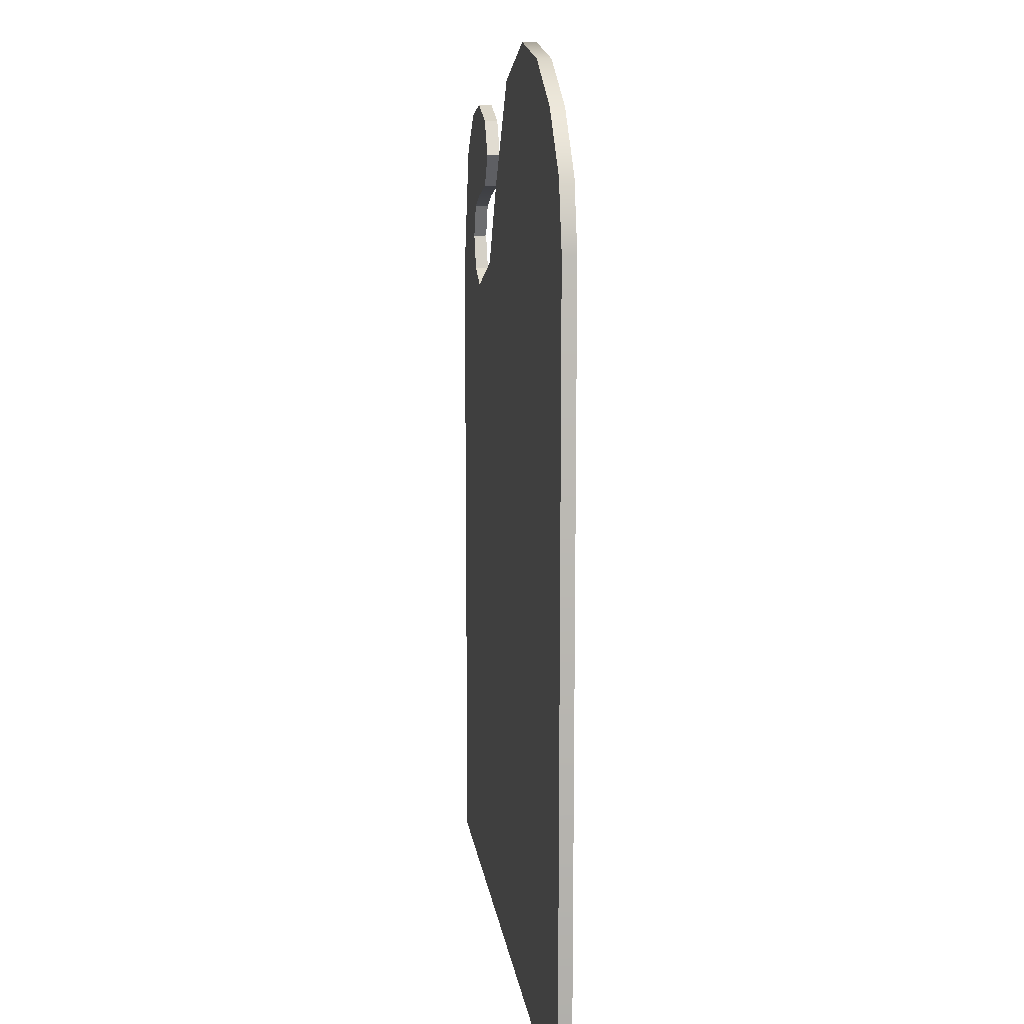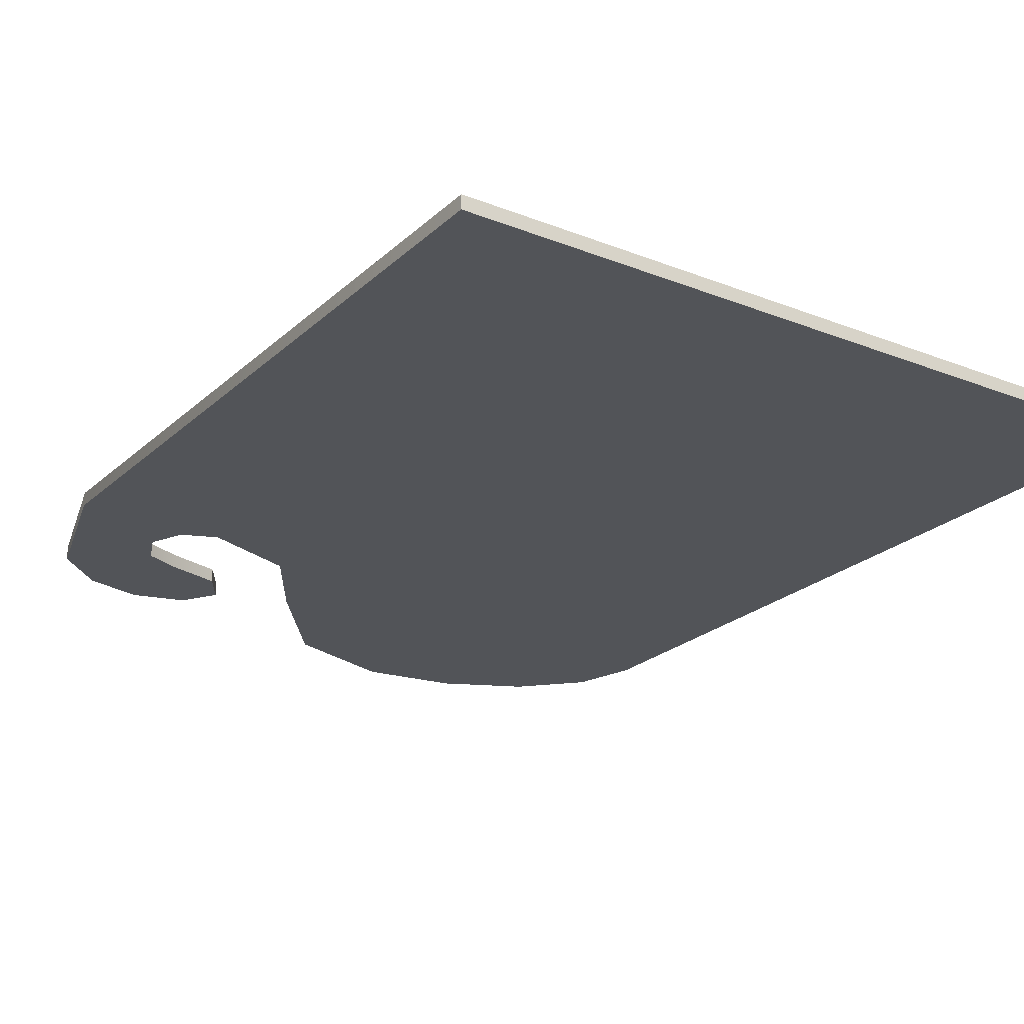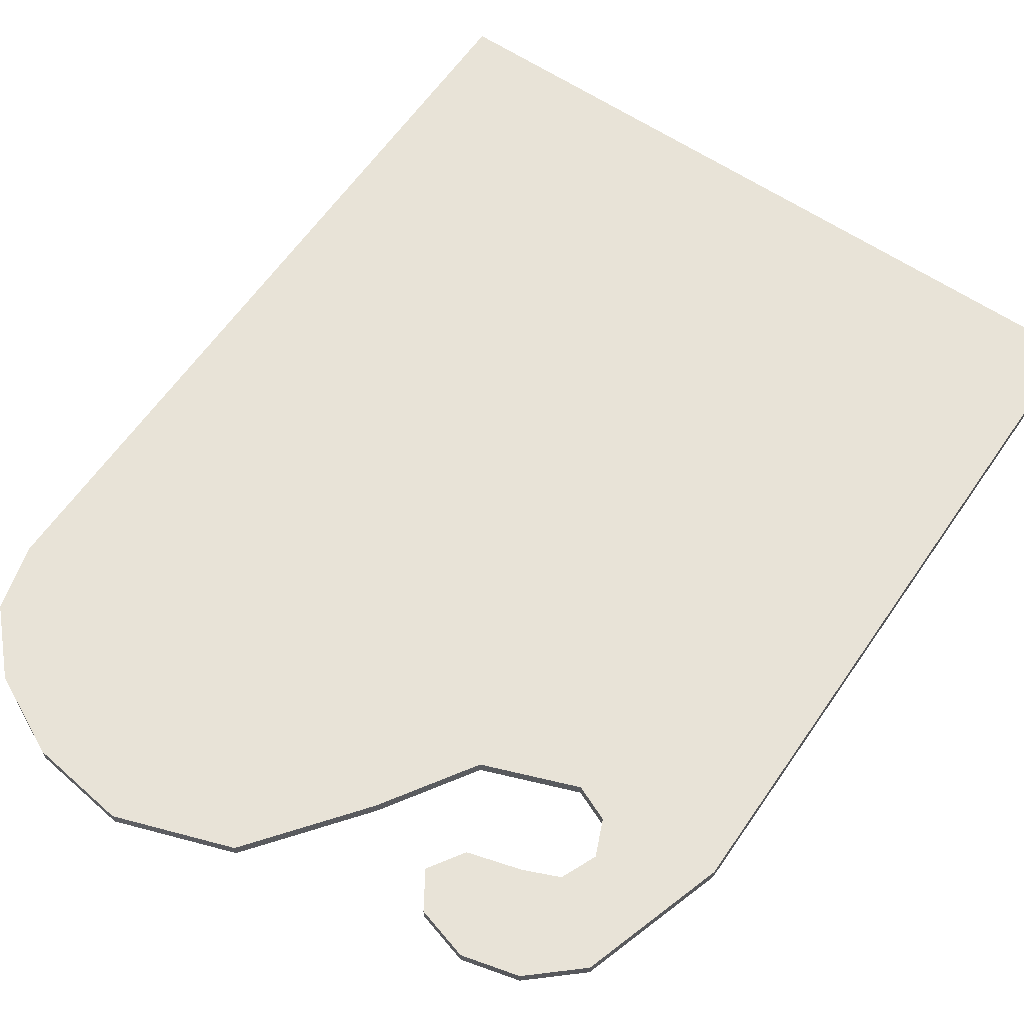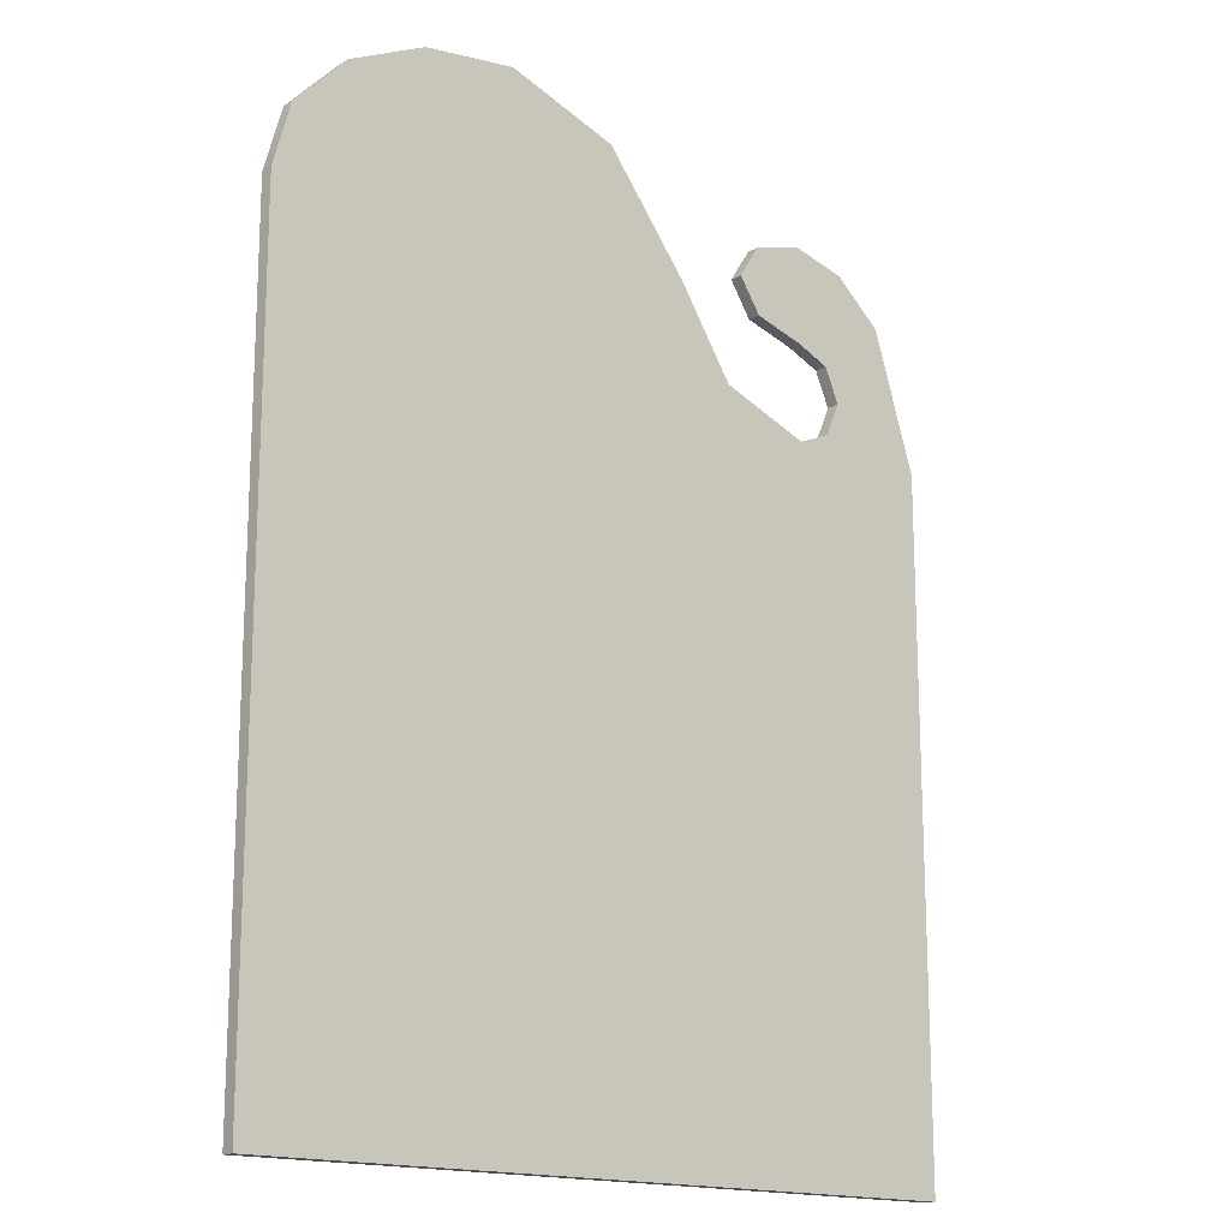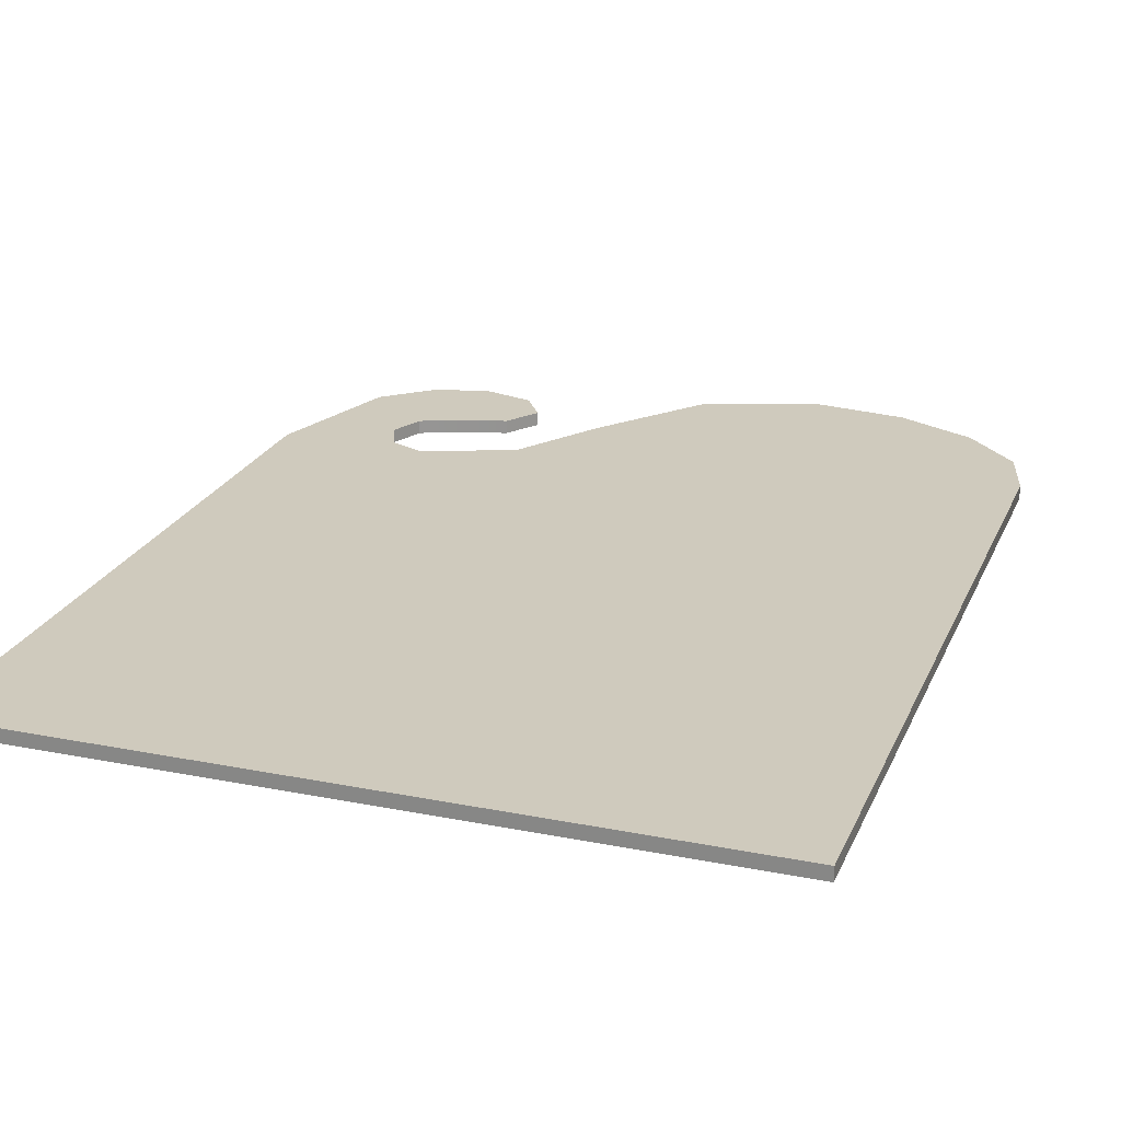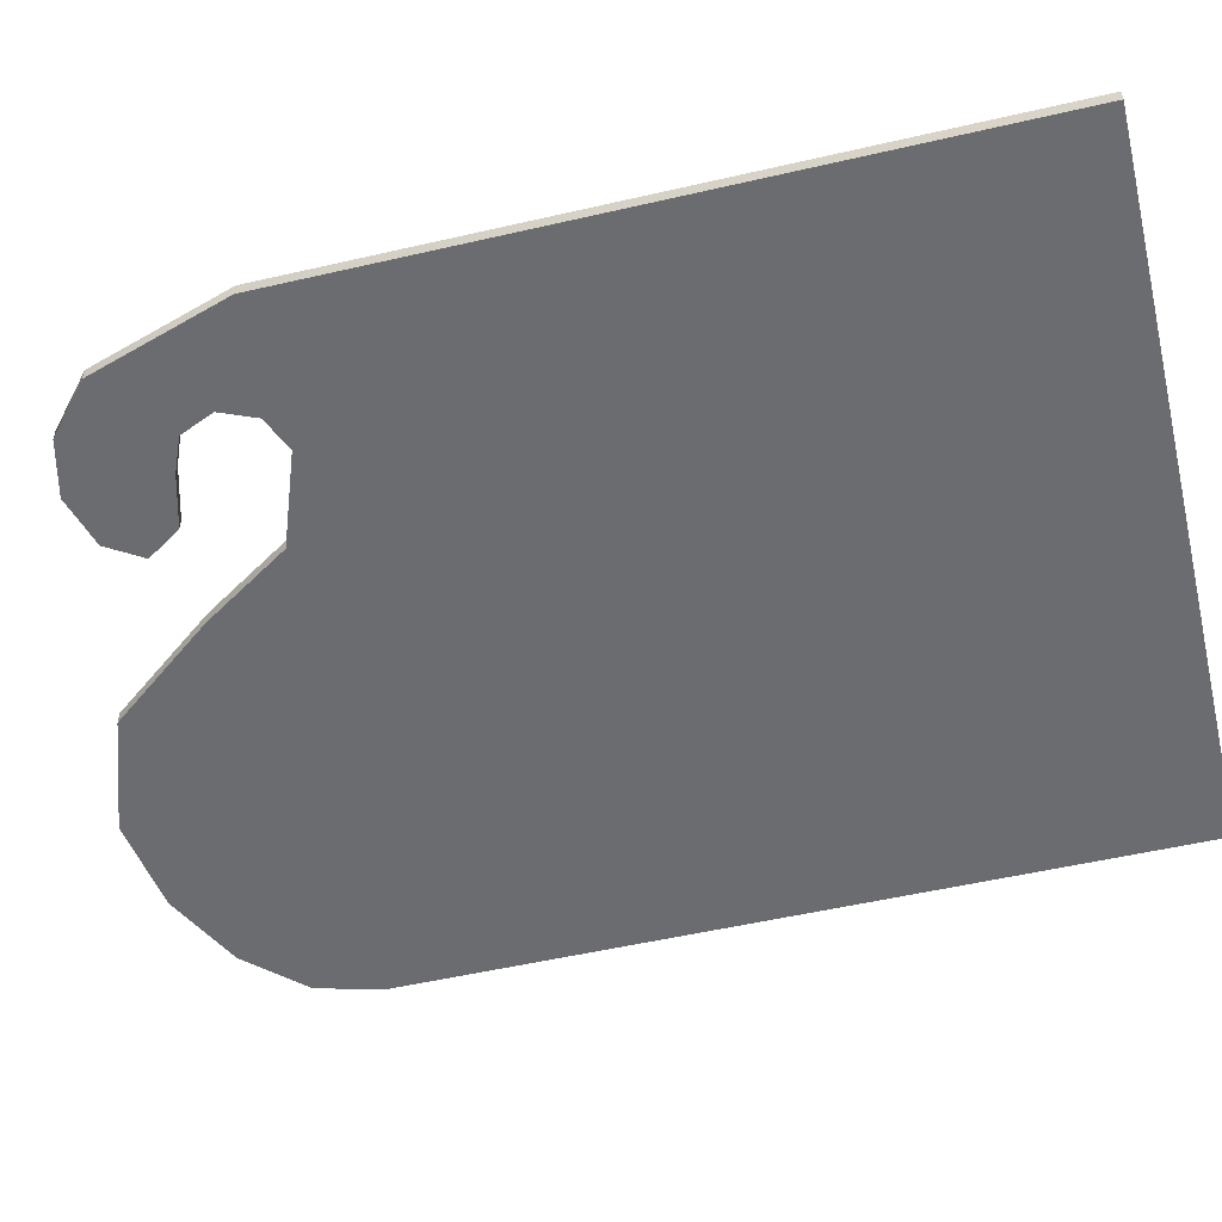
<metadata>
{"format":"obj","ext":"obj","renderer":"f3d","projection":"perspective","resolution":1024,"background":"white","views":[{"elev":12.9,"azim":-97.6,"up":"+Z"},{"elev":-23.1,"azim":146.1,"up":"+Y"},{"elev":61.5,"azim":34.4,"up":"+Y"},{"elev":-16.4,"azim":-40.0,"up":"+Z"},{"elev":22.8,"azim":-161.1,"up":"+Y"},{"elev":-53.7,"azim":103.8,"up":"+Y"}]}
</metadata>
<code>
o mesh9/mesh9-geometry#mesh9-geometry
v 0.05575 0.8554 0.08669
v 0.05817 0.8554 0.07944
v 0.05847 0.8554 0.086
v 0.05744 0.8554 0.08113
v 0.06083 0.8554 0.08391
v 0.05847 0.8561 0.086
v 0.05575 0.8554 0.08186
v 0.05817 0.8561 0.07944
v 0.05744 0.8554 0.07775
v 0.06083 0.8561 0.08391
v 0.05575 0.8561 0.08669
v 0.05321 0.8554 0.08597
v 0.05575 0.8561 0.08186
v 0.05744 0.8561 0.08113
v 0.05744 0.8561 0.07775
v 0.063 0.8554 0.04317
v 0.063 0.8554 0.07702
v 0.05321 0.8554 0.08258
v 0.05321 0.8561 0.08258
v 0.02674 0.8554 0.04317
v 0.05575 0.8554 0.07702
v 0.063 0.8561 0.07702
v 0.05321 0.8561 0.08597
v 0.05212 0.8554 0.08427
v 0.02674 0.8561 0.04317
v 0.05575 0.8561 0.07702
v 0.05212 0.8561 0.08427
v 0.063 0.8561 0.04317
v 0.05128 0.8554 0.07871
v 0.02674 0.8554 0.08186
v 0.0485 0.8554 0.08306
v 0.02674 0.8561 0.08186
v 0.02762 0.8554 0.08503
v 0.05128 0.8561 0.07871
v 0.0485 0.8561 0.08306
v 0.04439 0.8554 0.08838
v 0.02762 0.8561 0.08503
v 0.03024 0.8554 0.08778
v 0.04439 0.8561 0.08838
v 0.03883 0.8554 0.09032
v 0.03024 0.8561 0.08778
v 0.03414 0.8554 0.08968
v 0.03414 0.8561 0.08968
v 0.03883 0.8561 0.09032
f 1 2 3
f 2 1 4
f 2 5 3
f 6 1 3
f 4 1 7
f 4 8 2
f 9 5 2
f 10 3 5
f 1 6 11
f 3 10 6
f 7 1 12
f 13 4 7
f 8 4 14
f 15 2 8
f 16 5 9
f 2 15 9
f 17 10 5
f 8 11 6
f 11 12 1
f 10 8 6
f 7 12 18
f 4 13 14
f 7 19 13
f 11 8 14
f 10 15 8
f 5 16 17
f 16 9 20
f 15 21 9
f 10 17 22
f 12 11 23
f 18 12 24
f 19 7 18
f 11 14 13
f 11 13 19
f 22 15 10
f 16 22 17
f 20 9 21
f 25 16 20
f 21 15 26
f 11 19 23
f 27 12 23
f 12 27 24
f 24 19 18
f 22 25 15
f 22 16 28
f 20 21 29
f 16 25 28
f 30 25 20
f 15 25 26
f 26 29 21
f 23 19 27
f 19 24 27
f 25 22 28
f 20 29 31
f 25 30 32
f 20 33 30
f 26 25 34
f 29 26 34
f 29 35 31
f 20 31 36
f 33 32 30
f 37 25 32
f 20 38 33
f 34 25 35
f 35 29 34
f 39 31 35
f 31 39 36
f 20 36 40
f 32 33 37
f 41 25 37
f 20 42 38
f 38 37 33
f 35 25 39
f 39 40 36
f 20 40 42
f 43 25 41
f 37 38 41
f 43 38 42
f 39 25 44
f 40 39 44
f 44 42 40
f 44 25 43
f 38 43 41
f 42 44 43
f 3 2 1
f 4 1 2
f 3 5 2
f 3 1 6
f 7 1 4
f 2 8 4
f 2 5 9
f 5 3 10
f 11 6 1
f 6 10 3
f 12 1 7
f 7 4 13
f 14 4 8
f 8 2 15
f 9 5 16
f 9 15 2
f 5 10 17
f 6 11 8
f 1 12 11
f 6 8 10
f 18 12 7
f 14 13 4
f 13 19 7
f 14 8 11
f 8 15 10
f 17 16 5
f 20 9 16
f 9 21 15
f 22 17 10
f 23 11 12
f 24 12 18
f 18 7 19
f 13 14 11
f 19 13 11
f 10 15 22
f 17 22 16
f 21 9 20
f 20 16 25
f 26 15 21
f 23 19 11
f 23 12 27
f 24 27 12
f 18 19 24
f 15 25 22
f 28 16 22
f 29 21 20
f 28 25 16
f 20 25 30
f 26 25 15
f 21 29 26
f 27 19 23
f 27 24 19
f 28 22 25
f 31 29 20
f 32 30 25
f 30 33 20
f 34 25 26
f 34 26 29
f 31 35 29
f 36 31 20
f 30 32 33
f 32 25 37
f 33 38 20
f 35 25 34
f 34 29 35
f 35 31 39
f 36 39 31
f 40 36 20
f 37 33 32
f 37 25 41
f 38 42 20
f 33 37 38
f 39 25 35
f 36 40 39
f 42 40 20
f 41 25 43
f 41 38 37
f 42 38 43
f 44 25 39
f 44 39 40
f 40 42 44
f 43 25 44
f 41 43 38
f 43 44 42

</code>
